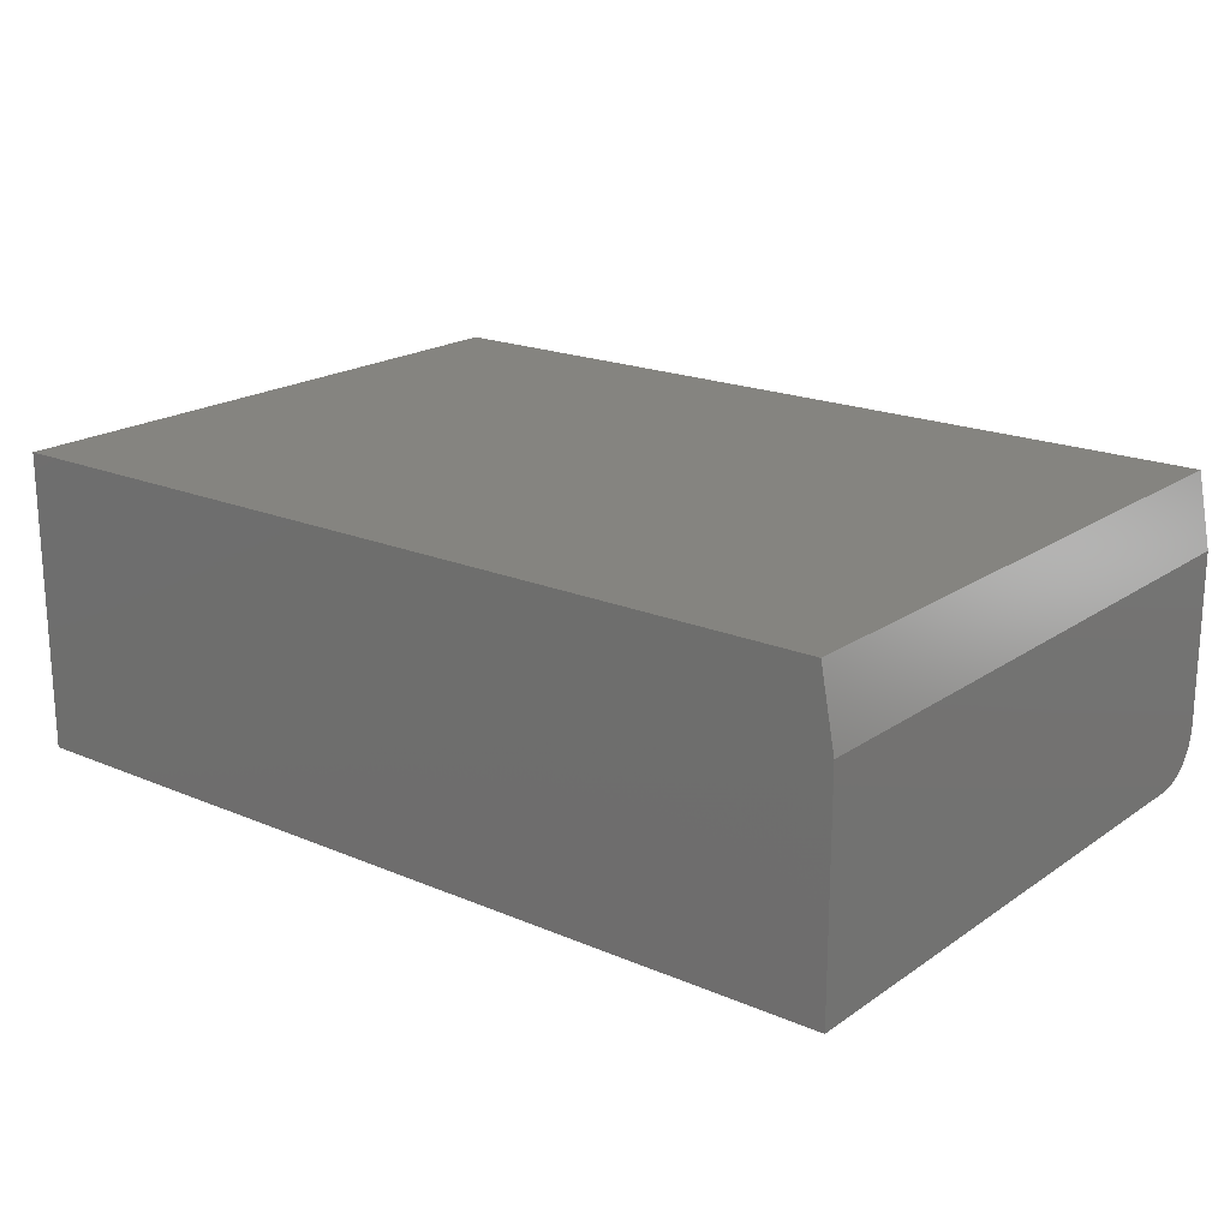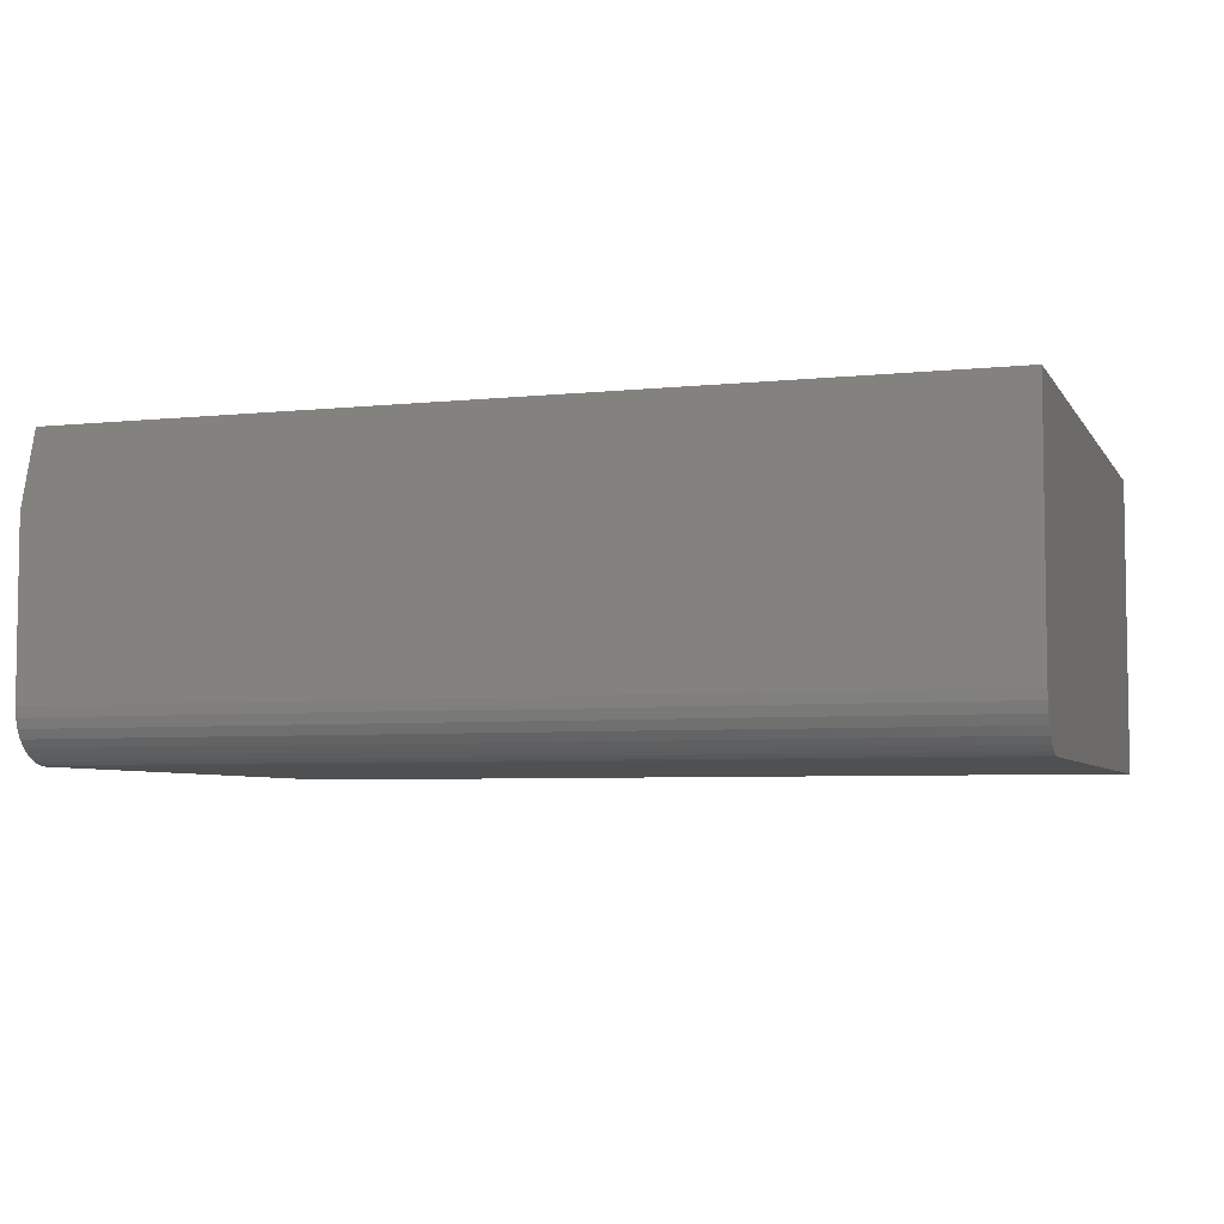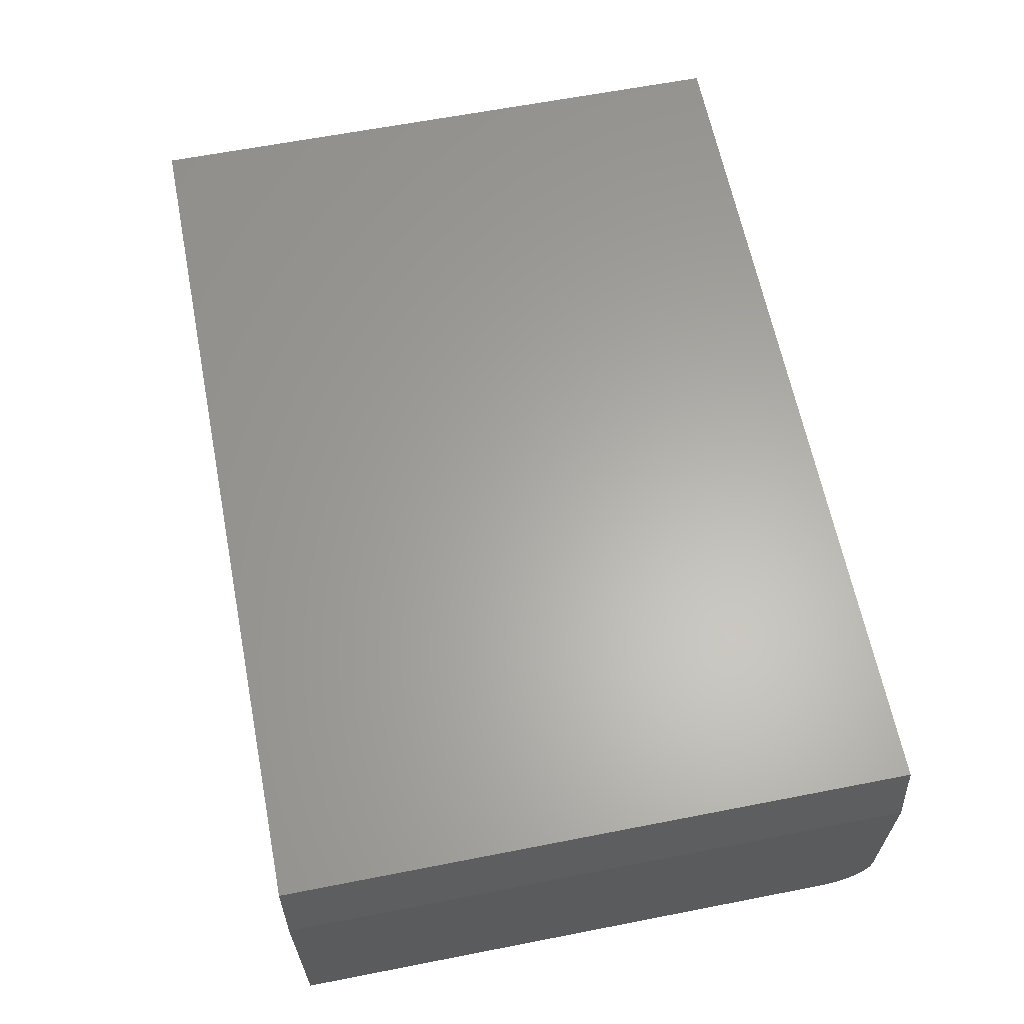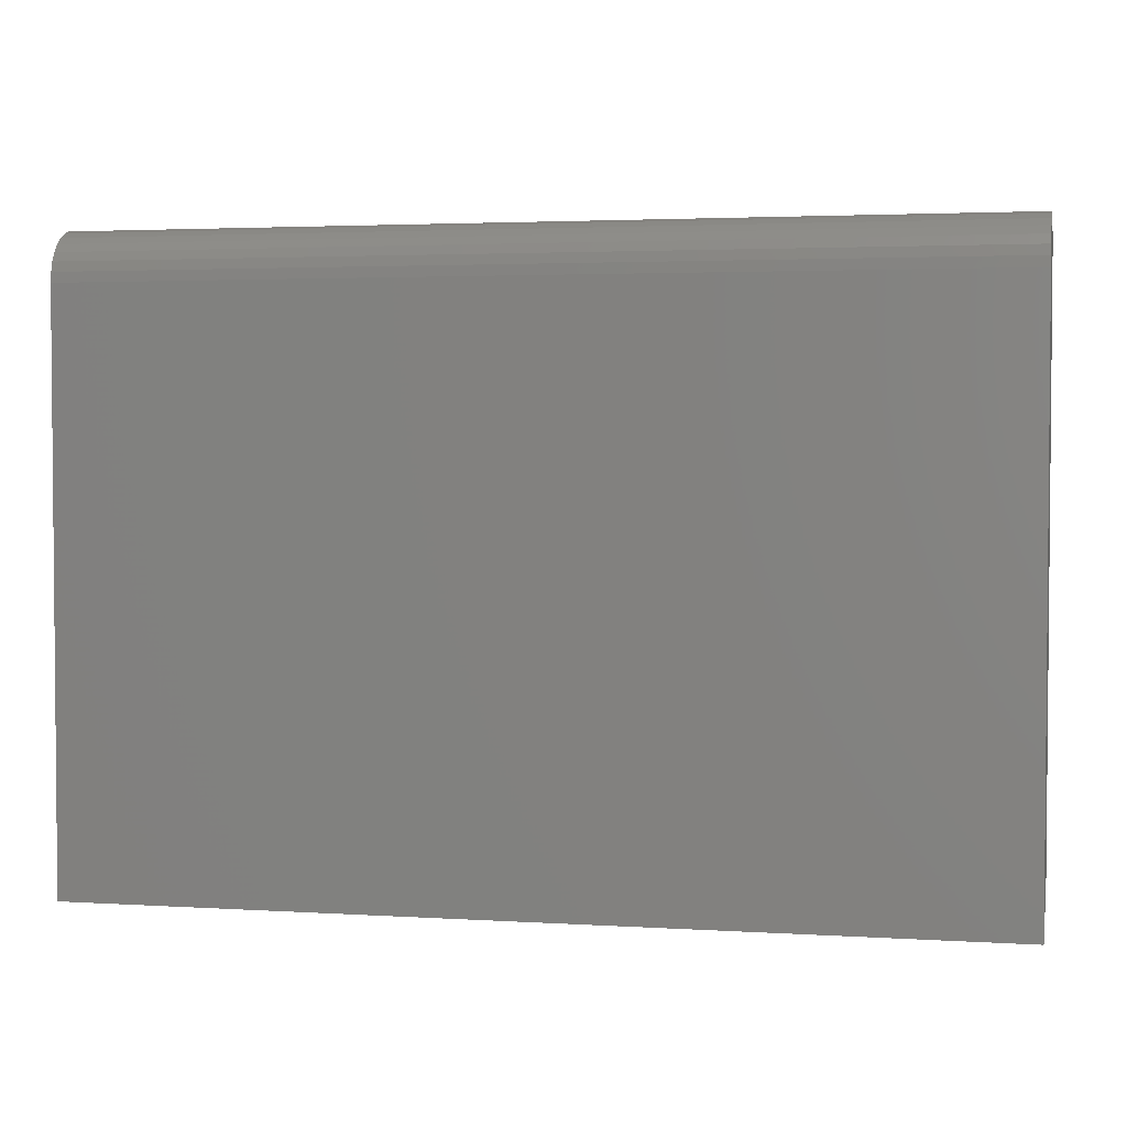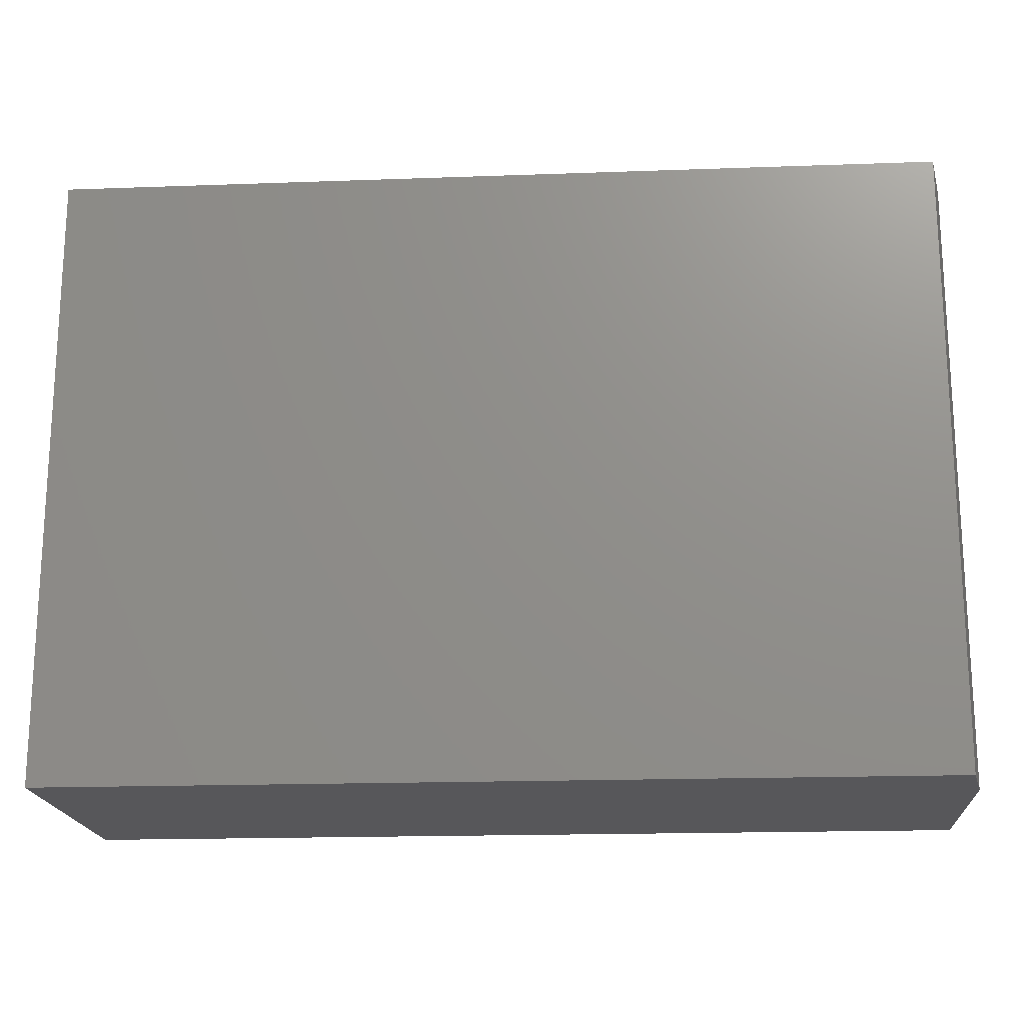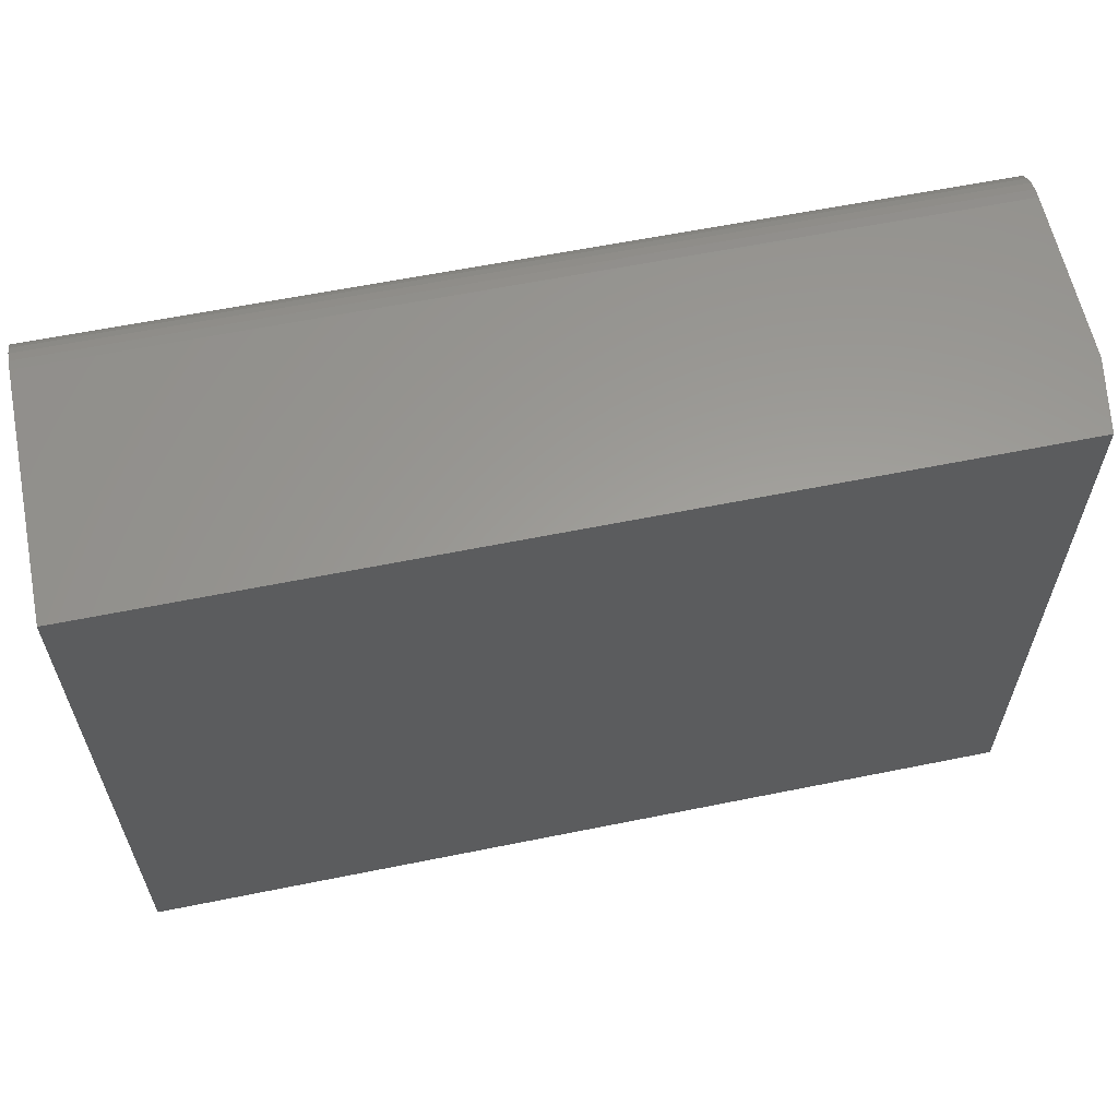
<metadata>
{"format":"stl","ext":"stl","renderer":"f3d","projection":"perspective","resolution":1024,"background":"white","views":[{"elev":19.5,"azim":-141.6,"up":"+Y"},{"elev":-5.4,"azim":18.1,"up":"+Y"},{"elev":62.8,"azim":-101.2,"up":"+Y"},{"elev":2.9,"azim":12.1,"up":"+Z"},{"elev":-18.2,"azim":-176.0,"up":"+Z"},{"elev":60.5,"azim":168.3,"up":"+Z"}]}
</metadata>
<code>
# stl→obj: 26 verts, 48 faces
v -0.75 -0.5 0.4405
v -0.75 -0.4983 0.4573
v -0.75 -0.4935 0.4734
v -0.75 -0.4855 0.4883
v -0.75 -0.4748 0.5013
v -0.75 -0.4618 0.512
v -0.75 -0.4469 0.5199
v -0.75 -0.4308 0.5248
v -0.75 -0.4141 0.5265
v -0.75 -0.125 0.5265
v -0.75 -0.125 -0.5156
v -0.75 -0.5 -0.5156
v 0.75 -0.4141 0.5265
v 0.75 2.822e-16 0.5265
v -0.7266 1.183e-16 0.5265
v -0.7266 2.602e-18 -0.5156
v 0.75 1.665e-16 -0.5156
v 0.75 -0.5 -0.5156
v 0.75 -0.5 0.4405
v 0.75 -0.4308 0.5248
v 0.75 -0.4469 0.5199
v 0.75 -0.4618 0.512
v 0.75 -0.4748 0.5013
v 0.75 -0.4855 0.4883
v 0.75 -0.4935 0.4734
v 0.75 -0.4983 0.4573
f 1 2 3
f 1 3 4
f 1 4 5
f 1 5 6
f 1 6 7
f 1 7 8
f 1 8 9
f 1 9 10
f 1 10 11
f 1 11 12
f 13 14 9
f 9 14 15
f 9 15 10
f 16 15 17
f 17 15 14
f 17 18 16
f 16 18 12
f 16 12 11
f 10 15 11
f 11 15 16
f 12 18 1
f 1 18 19
f 14 13 20
f 14 20 21
f 14 21 22
f 14 22 23
f 14 23 24
f 14 24 25
f 14 25 26
f 14 26 19
f 14 19 18
f 14 18 17
f 13 9 20
f 20 9 8
f 20 8 21
f 21 8 7
f 21 7 22
f 22 7 6
f 22 6 23
f 23 6 5
f 23 5 24
f 24 5 4
f 24 4 25
f 25 4 3
f 25 3 26
f 26 3 2
f 26 2 19
f 19 2 1

</code>
